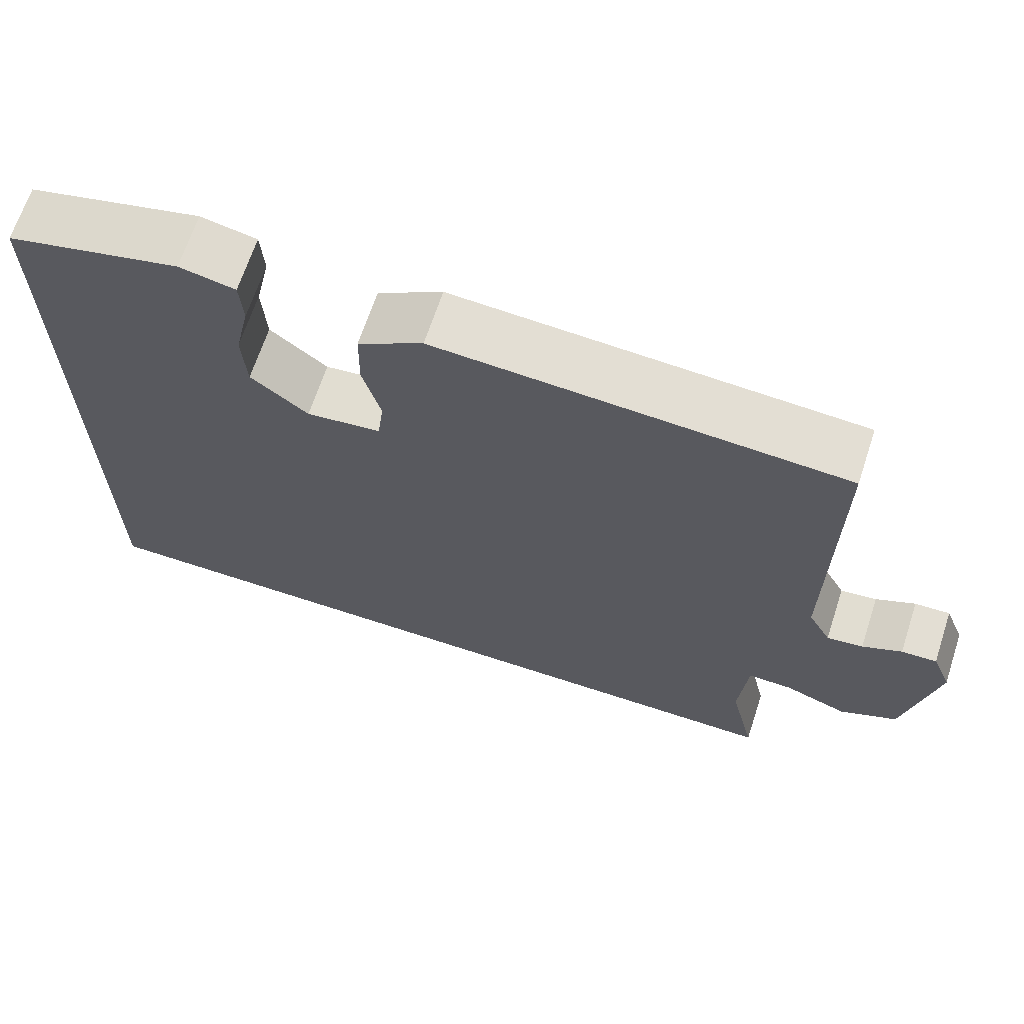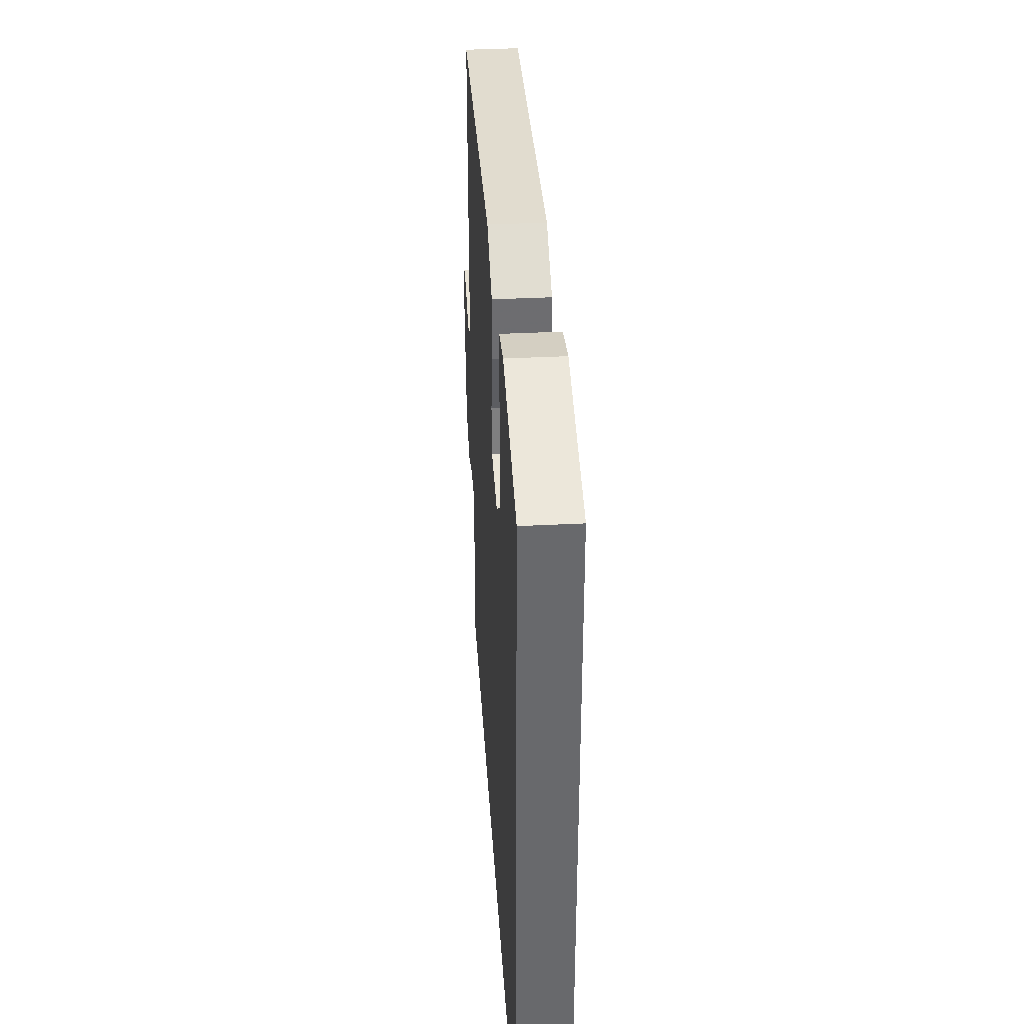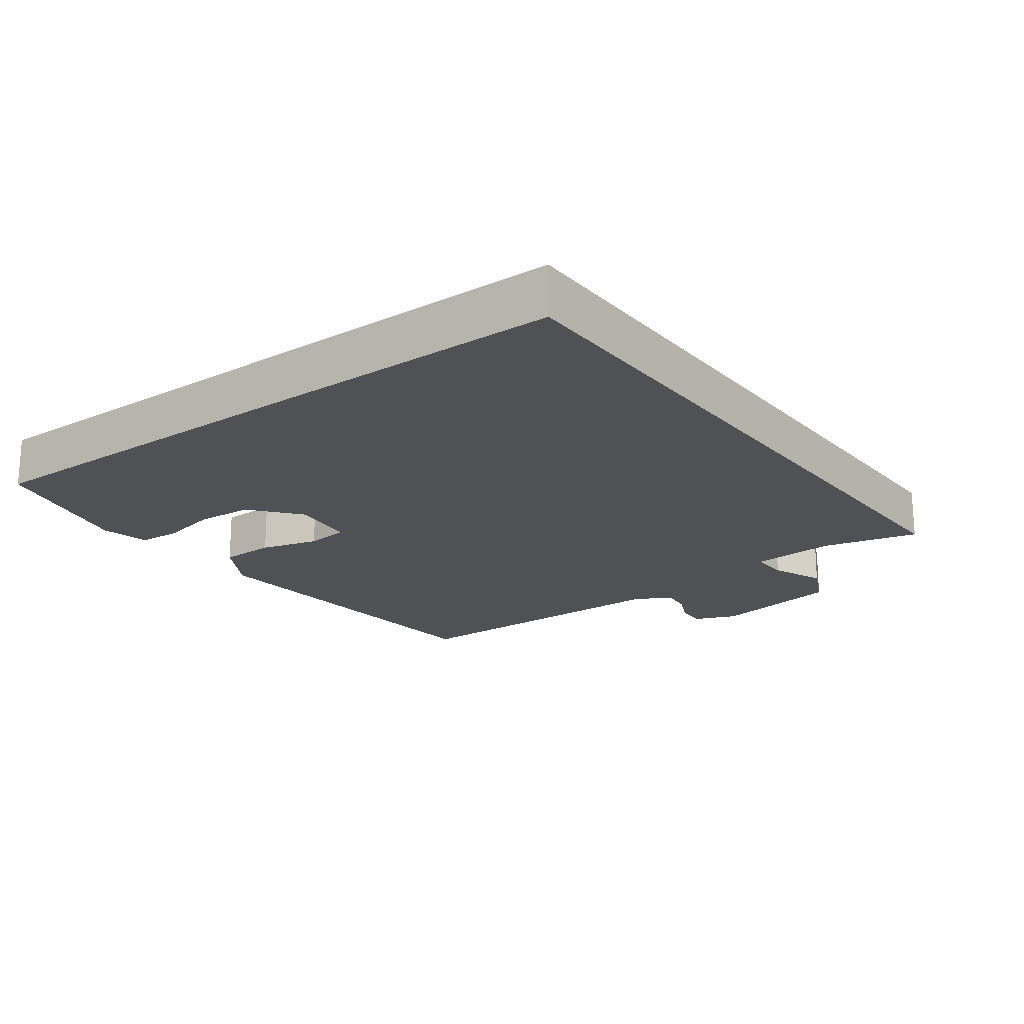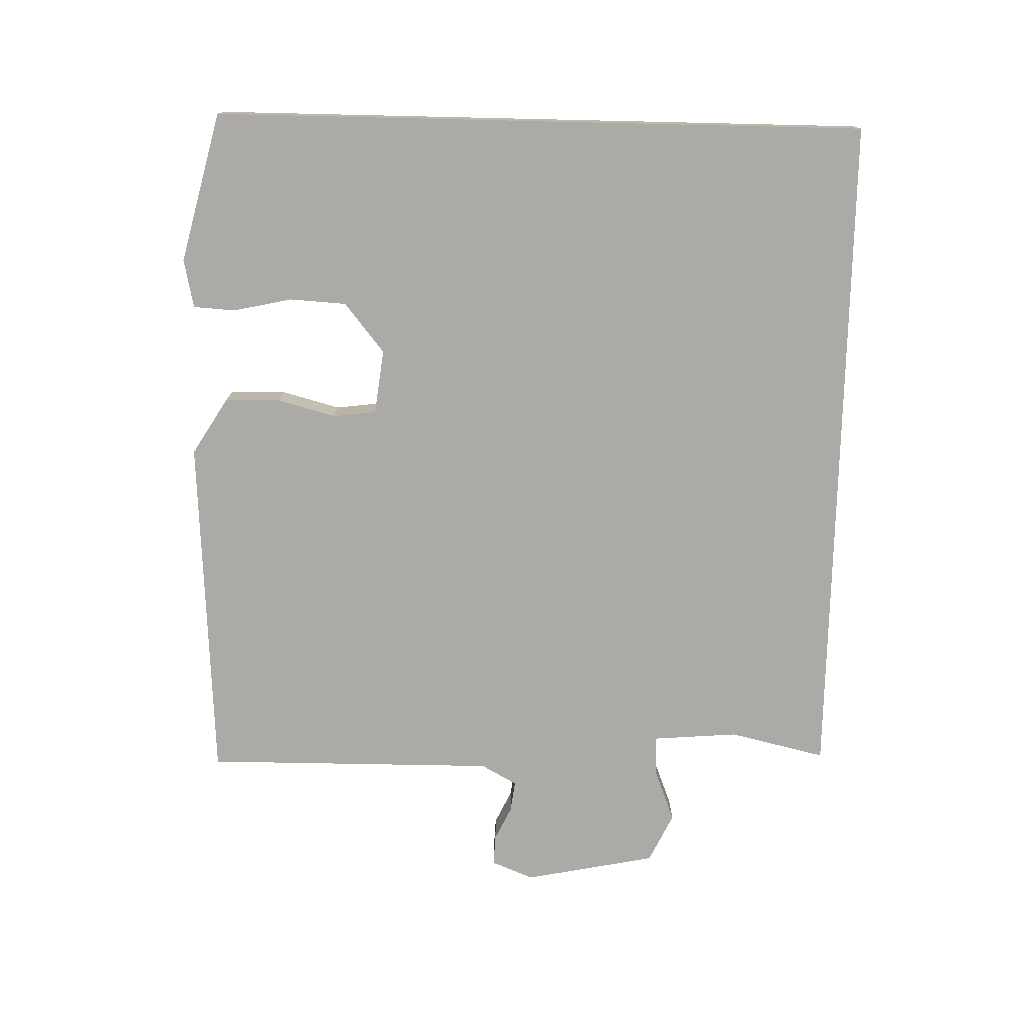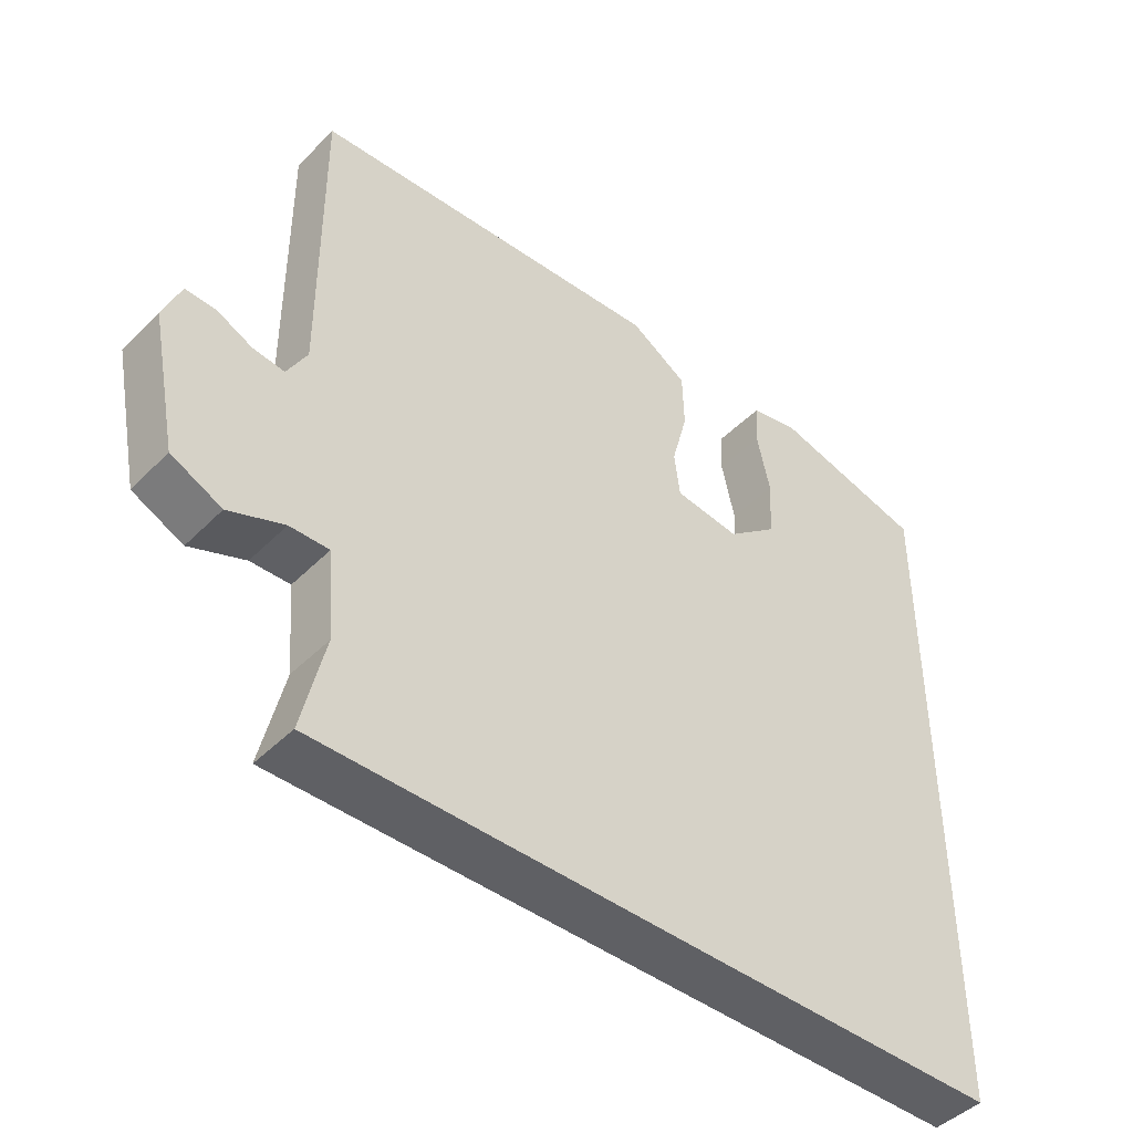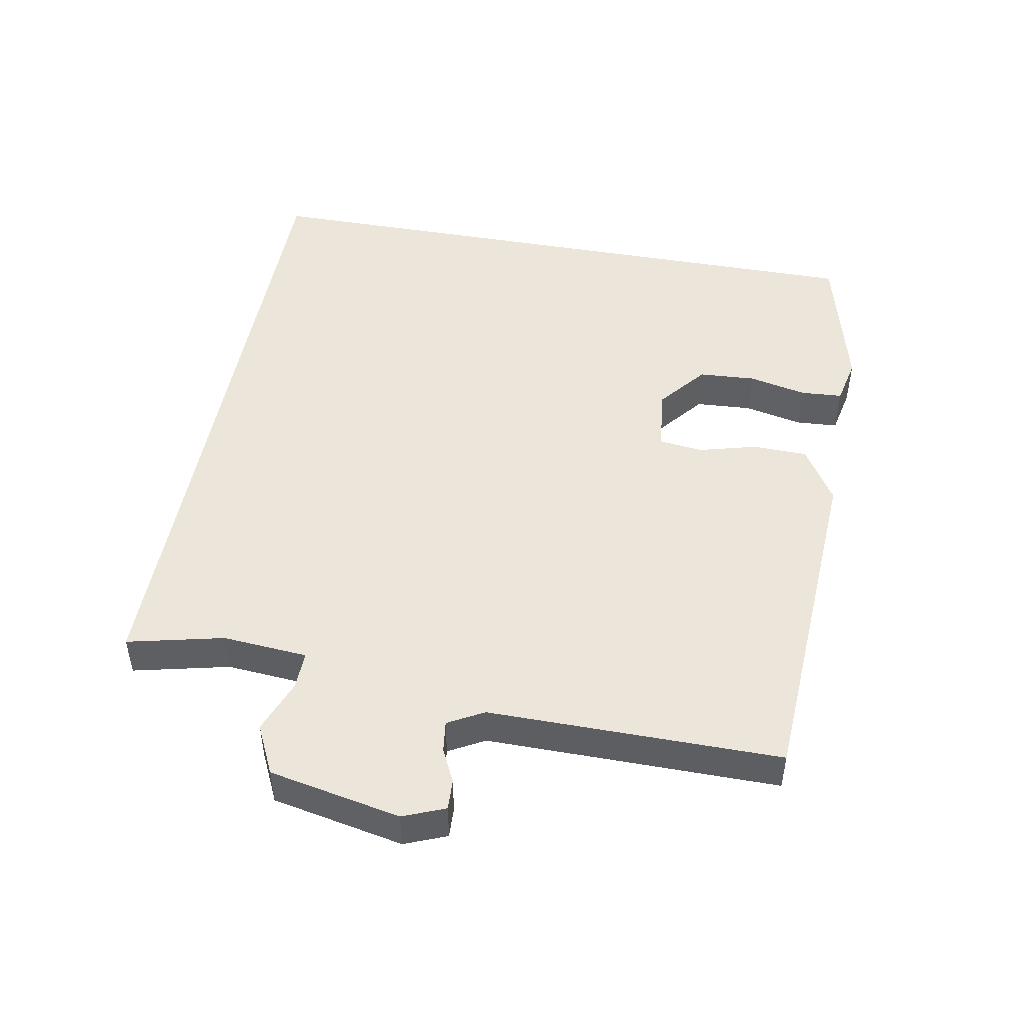
<metadata>
{"format":"obj","ext":"obj","renderer":"f3d","projection":"perspective","resolution":1024,"background":"white","views":[{"elev":67.0,"azim":-161.8,"up":"+Z"},{"elev":37.6,"azim":86.3,"up":"+Z"},{"elev":-19.6,"azim":126.6,"up":"+Y"},{"elev":-75.9,"azim":88.7,"up":"+Y"},{"elev":-45.1,"azim":-41.2,"up":"+Z"},{"elev":47.9,"azim":-79.7,"up":"+Y"}]}
</metadata>
<code>
v 0.5 0.07 -0.5
v -0.503 0.07 -0.5
v -0.47 0.07 -0.358
v -0.48 0.07 -0.232
v -0.537 0.07 -0.233
v -0.617 0.07 -0.264
v -0.69 0.07 -0.229
v -0.729 0.07 -0.034
v -0.704 0.07 0.028
v -0.659 0.07 0.026
v -0.609 0.07 0.002
v -0.563 0.07 -0.004
v -0.534 0.07 0.049
v -0.536 0.07 0.481
v -0.02 0.07 0.511
v 0.063 0.07 0.46
v 0.065 0.07 0.378
v 0.042 0.07 0.292
v 0.05 0.07 0.228
v 0.145 0.07 0.216
v 0.218 0.07 0.275
v 0.223 0.07 0.359
v 0.204 0.07 0.445
v 0.208 0.07 0.507
v 0.279 0.07 0.522
v 0.5 0.07 0.467
v 0.5 0 -0.5
v -0.503 0 -0.5
v -0.47 0 -0.358
v -0.48 0 -0.232
v -0.537 0 -0.233
v -0.617 0 -0.264
v -0.69 0 -0.229
v -0.729 0 -0.034
v -0.704 0 0.028
v -0.659 0 0.026
v -0.609 0 0.002
v -0.563 0 -0.004
v -0.534 0 0.049
v -0.536 0 0.481
v -0.02 0 0.511
v 0.063 0 0.46
v 0.065 0 0.378
v 0.042 0 0.292
v 0.05 0 0.228
v 0.145 0 0.216
v 0.218 0 0.275
v 0.223 0 0.359
v 0.204 0 0.445
v 0.208 0 0.507
v 0.279 0 0.522
v 0.5 0 0.467
f 25 26 1
f 24 25 1
f 23 24 1
f 22 23 1
f 21 22 1
f 1 2 3
f 21 1 3
f 20 21 3
f 19 20 3 4
f 18 19 4 5
f 16 17 18
f 15 16 18
f 14 15 18
f 13 14 18
f 18 5 6
f 13 18 6
f 12 13 6
f 6 7 8
f 12 6 8
f 11 12 8
f 8 9 10 11
f 27 52 51
f 27 51 50
f 27 50 49
f 27 49 48
f 27 48 47
f 29 28 27
f 29 27 47
f 29 47 46
f 30 29 46 45
f 31 30 45 44
f 44 43 42
f 44 42 41
f 44 41 40
f 44 40 39
f 32 31 44
f 32 44 39
f 32 39 38
f 34 33 32
f 34 32 38
f 34 38 37
f 37 36 35 34
f 1 27 28 2
f 2 28 29 3
f 3 29 30 4
f 4 30 31 5
f 5 31 32 6
f 6 32 33 7
f 7 33 34 8
f 8 34 35 9
f 9 35 36 10
f 10 36 37 11
f 11 37 38 12
f 12 38 39 13
f 13 39 40 14
f 14 40 41 15
f 15 41 42 16
f 16 42 43 17
f 17 43 44 18
f 18 44 45 19
f 19 45 46 20
f 20 46 47 21
f 21 47 48 22
f 22 48 49 23
f 23 49 50 24
f 24 50 51 25
f 25 51 52 26
f 26 52 27 1

</code>
